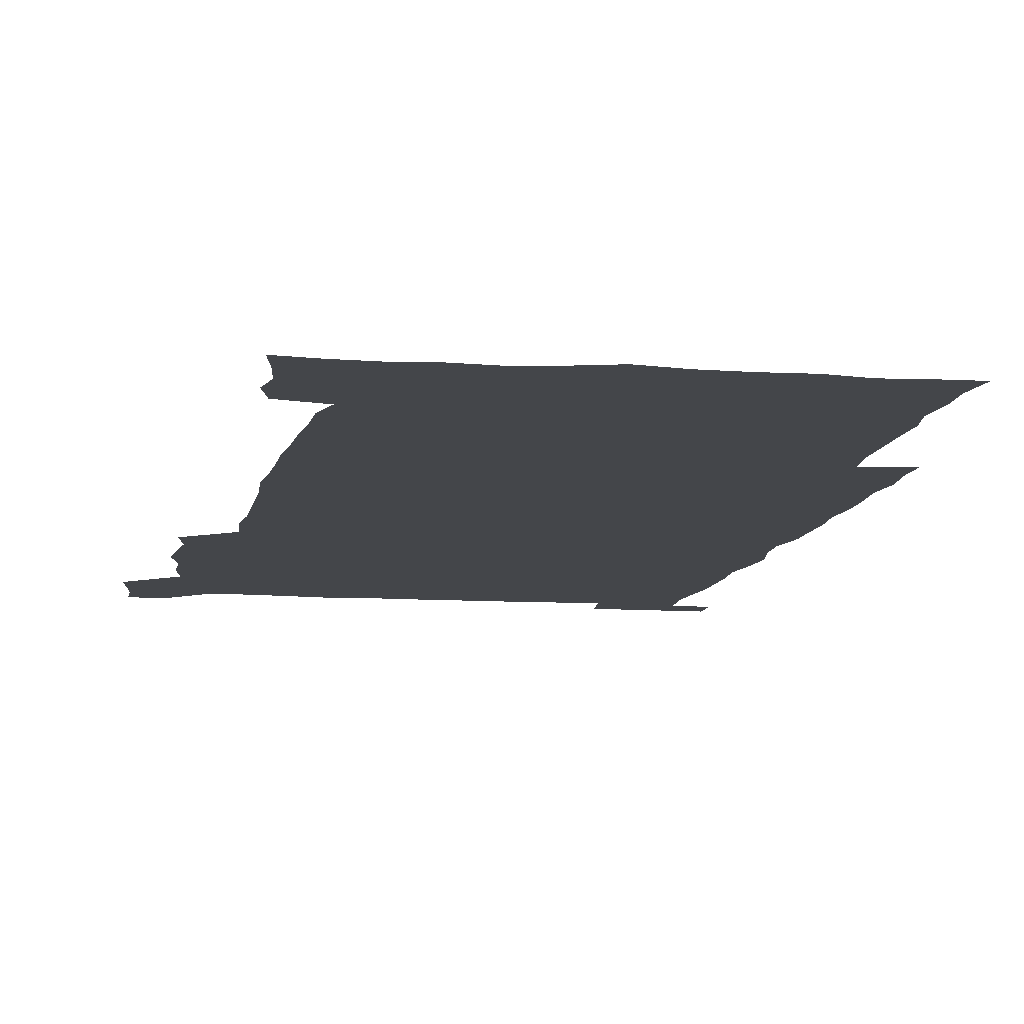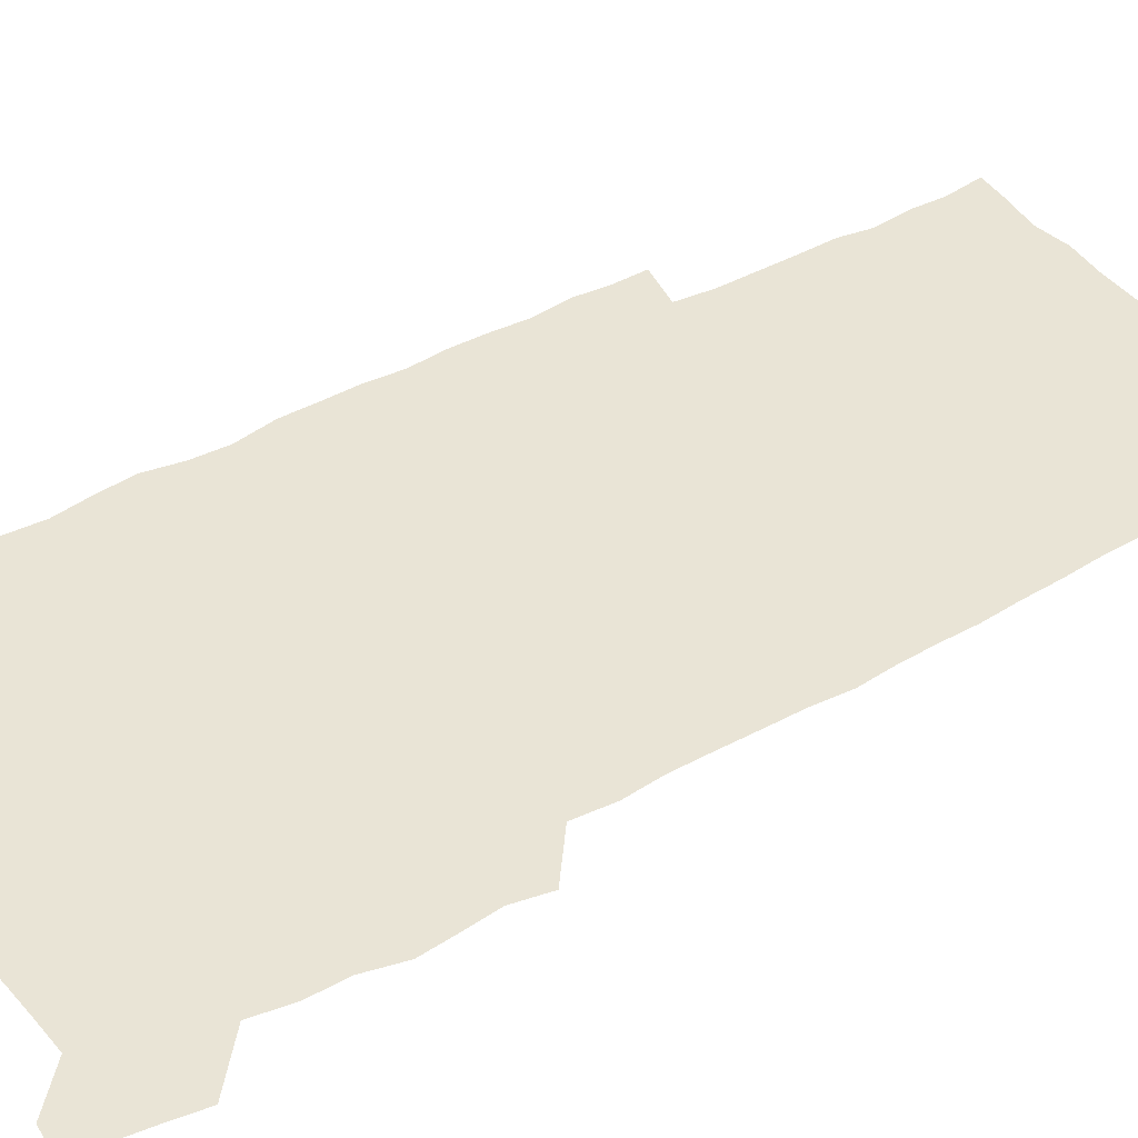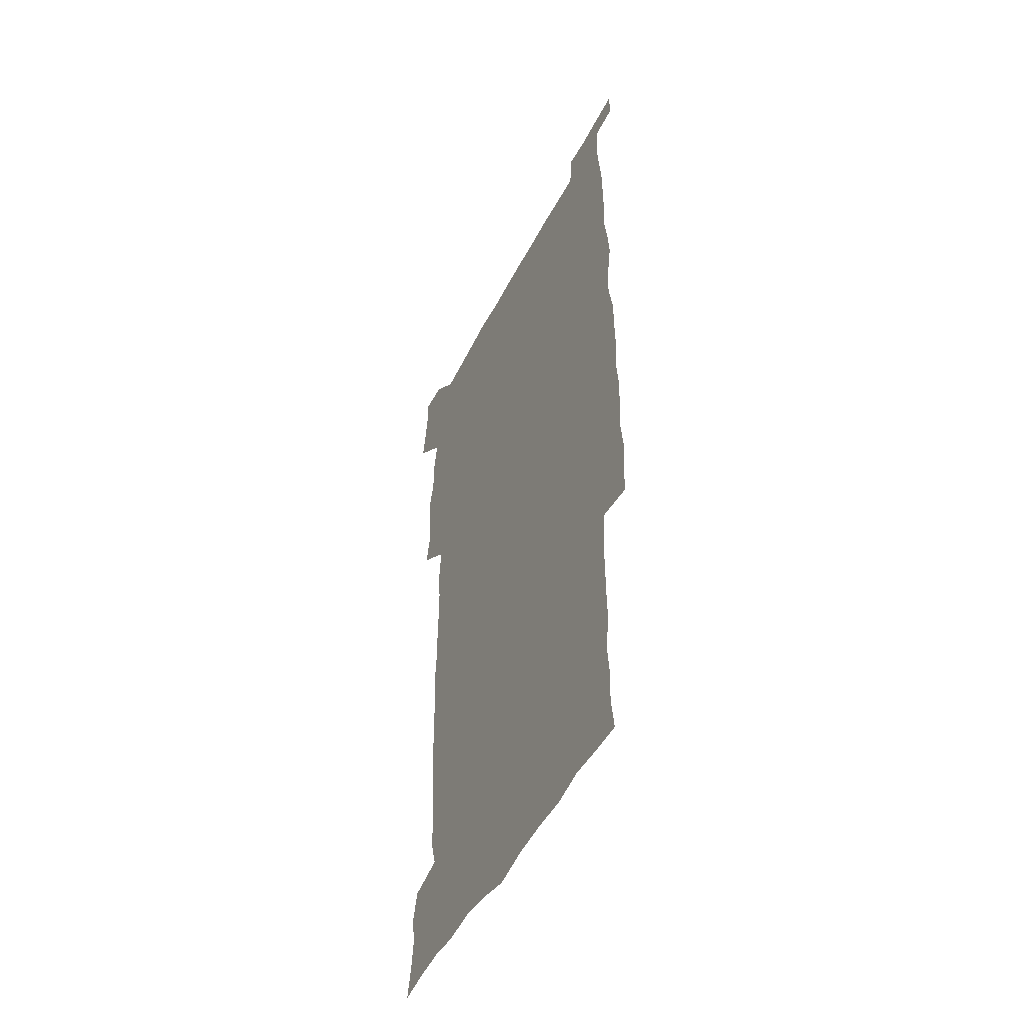
<metadata>
{"format":"obj","ext":"obj","renderer":"f3d","projection":"perspective","resolution":1024,"background":"white","views":[{"elev":-9.6,"azim":-10.0,"up":"+Z"},{"elev":42.6,"azim":-123.2,"up":"+Z"},{"elev":-50.5,"azim":63.4,"up":"+Y"}]}
</metadata>
<code>
v 445.7 559.1 0
v 447.9 572.5 0
v 449.7 586 0
v 449.7 600 0
v 461.6 163.7 0
v 464.2 177.4 0
v 466 191.2 0
v 463.8 202.8 0
v 467.3 216.2 0
v 459 450.6 0
v 462 465.3 0
v 460.5 479.9 0
v 459.3 494.4 0
v 463.2 510.2 0
v 463.1 525.6 0
v 465.9 541.3 0
v 465 556.5 0
v 465.8 570.6 0
v 465.8 584.7 0
v 464.8 599.1 0
v 476 165.7 0
v 480.3 180.3 0
v 483.9 194.6 0
v 481.3 206 0
v 484.9 220.8 0
v 481.5 232.9 0
v 481.2 248.7 0
v 480 264.2 0
v 479.4 280.1 0
v 478.2 295.5 0
v 478.2 311 0
v 477.7 326.1 0
v 476.5 340.8 0
v 477.7 356.3 0
v 477.8 371.8 0
v 478.1 387.6 0
v 478.1 403.5 0
v 476.7 419.3 0
v 478.2 435.5 0
v 477.4 450.6 0
v 479.6 465.7 0
v 477.5 480.6 0
v 480.3 495.7 0
v 480.9 510.5 0
v 479.8 525.4 0
v 482.7 540.2 0
v 481.5 555.4 0
v 480.9 569.9 0
v 481.1 583.7 0
v 490.7 166.4 0
v 494.8 181.3 0
v 495.6 194.4 0
v 497 208.6 0
v 499.2 224.4 0
v 496.5 237.2 0
v 498.6 254.1 0
v 497.6 268.8 0
v 498.1 284.6 0
v 497.9 299.6 0
v 496.7 314.3 0
v 496.1 329.2 0
v 496.1 344.4 0
v 495.5 359.3 0
v 496.5 375 0
v 496.6 390.2 0
v 495.9 405.2 0
v 496 420.6 0
v 495.8 435.8 0
v 495.2 451 0
v 496.4 466.1 0
v 497 481.1 0
v 496.6 495.8 0
v 497.8 510.5 0
v 497.5 525.3 0
v 497.9 539.8 0
v 498.7 553.8 0
v 496.6 569.4 0
v 495 584.7 0
v 504.4 164.6 0
v 508.7 180.7 0
v 509.4 194.5 0
v 515.1 214.2 0
v 515 228 0
v 514.3 242 0
v 513.6 256.2 0
v 513.5 271.3 0
v 514.4 287.1 0
v 512.7 301 0
v 512.2 315.8 0
v 512.5 331.2 0
v 511 345.5 0
v 511.6 360.8 0
v 513.4 377 0
v 512.8 391.4 0
v 512.3 406.2 0
v 511.7 421 0
v 512.4 436.3 0
v 512.8 451.4 0
v 512.7 466.3 0
v 513.2 481.1 0
v 512.8 495.8 0
v 512.5 510.5 0
v 512.8 525.1 0
v 512.8 539.6 0
v 513 554 0
v 512 568.9 0
v 509.4 585.8 0
v 521.8 166 0
v 524.1 181.3 0
v 527.3 199.1 0
v 529.1 215.4 0
v 528.6 228.4 0
v 530.3 244.8 0
v 528.4 257.7 0
v 528.6 272.8 0
v 528.4 287.7 0
v 527.9 302.3 0
v 526.8 316.5 0
v 528.2 333 0
v 528.2 347.7 0
v 527.1 361.9 0
v 527.4 376.9 0
v 527.9 392 0
v 527.6 406.6 0
v 527.7 421.4 0
v 526.5 436.3 0
v 527.7 451.7 0
v 527.9 466.4 0
v 527.9 481.1 0
v 528.1 495.7 0
v 527.8 510.4 0
v 527.6 524.9 0
v 528.5 539.1 0
v 527.6 554.1 0
v 526.4 569.6 0
v 523.8 587.4 0
v 536.5 163.1 0
v 540.4 183.5 0
v 541.7 199.2 0
v 542.4 214.1 0
v 543.4 230.5 0
v 543.5 244.8 0
v 542.8 258.2 0
v 543.1 273.1 0
v 543.2 288.5 0
v 542.6 303.2 0
v 542.2 317.9 0
v 542.3 332.9 0
v 542.4 348.1 0
v 542.2 362.7 0
v 542.1 377.4 0
v 542 391.9 0
v 541.3 406 0
v 542.9 422.3 0
v 542.1 436.8 0
v 542.5 451.8 0
v 542.5 466.5 0
v 541.5 481.2 0
v 542.7 496 0
v 542.4 510.5 0
v 543.1 524.8 0
v 542.4 540.1 0
v 542.1 554.5 0
v 541.4 569.7 0
v 539.9 586 0
v 551.7 158.8 0
v 554.8 181.4 0
v 555.7 197.6 0
v 556.6 214.4 0
v 557.2 230.4 0
v 557.1 244.5 0
v 557.6 259.4 0
v 557.1 272.5 0
v 557.5 290 0
v 556.9 303.6 0
v 556.7 318.1 0
v 556.6 333.1 0
v 556.6 348 0
v 556.5 362.8 0
v 556.5 377.6 0
v 556.6 392.1 0
v 556.8 407.3 0
v 557 422.2 0
v 556.9 436.9 0
v 557.1 451.9 0
v 557.3 466.6 0
v 556.8 481.3 0
v 557.4 495.9 0
v 557 510.5 0
v 557.2 524.9 0
v 557.1 539.7 0
v 556.8 554.6 0
v 556.4 569.5 0
v 555 586.5 0
v 568.6 161.8 0
v 570.2 182.5 0
v 570.8 199.4 0
v 571.2 216.2 0
v 571.2 229.9 0
v 571.3 245.8 0
v 571.2 259.2 0
v 571 272.6 0
v 571.2 290 0
v 571.4 304.1 0
v 571.2 318.5 0
v 571.2 333.7 0
v 571 348.3 0
v 570.8 363.2 0
v 570.4 377 0
v 571.4 393.1 0
v 571.4 407.6 0
v 571.4 422 0
v 571.3 436.8 0
v 571.4 451.5 0
v 571.6 466.8 0
v 571.6 481.3 0
v 571.6 495.9 0
v 571.5 510.5 0
v 571.4 525.3 0
v 571.7 539.4 0
v 571.3 555.3 0
v 571.2 570 0
v 570.3 586.8 0
v 585.1 162.3 0
v 585.1 182.4 0
v 585.7 197.3 0
v 585.4 214.4 0
v 585.3 230.2 0
v 585.6 244.3 0
v 585.2 259.1 0
v 585.3 272.8 0
v 586.1 287.6 0
v 585.6 304.2 0
v 585.5 318.4 0
v 585.4 333.7 0
v 585.3 348.6 0
v 585.1 363.7 0
v 585.4 378.6 0
v 585.4 393.1 0
v 585.4 408 0
v 585.8 422.1 0
v 585.8 436.9 0
v 585.8 451.5 0
v 585.8 466.4 0
v 586.1 481.2 0
v 586.1 495.9 0
v 586 510.5 0
v 586.1 525.1 0
v 586.1 540.1 0
v 586.4 554.5 0
v 586.3 569.8 0
v 585.9 586.1 0
v 601.2 161.4 0
v 600.3 179.9 0
v 600.4 196.7 0
v 599.5 215.1 0
v 599.8 229.1 0
v 599.9 243.6 0
v 599.7 258.4 0
v 599.5 274.4 0
v 600.5 287.4 0
v 599.8 304.1 0
v 599.8 318.6 0
v 599.9 332.8 0
v 599.5 349.2 0
v 599.4 363.9 0
v 599.5 378.5 0
v 599.7 393 0
v 600.1 407.6 0
v 600 422.3 0
v 600.1 436.8 0
v 600.2 451.4 0
v 600.5 465.8 0
v 600.6 481.1 0
v 600.6 495.9 0
v 600.5 510.5 0
v 600.7 525.3 0
v 600.7 539.9 0
v 601.1 554.9 0
v 601.2 569.8 0
v 601.2 586.6 0
v 616.4 164.2 0
v 614.2 183.8 0
v 615.4 196.2 0
v 614.2 213.1 0
v 614.2 227.9 0
v 614.7 242.3 0
v 614.8 257.2 0
v 614.4 273 0
v 614.6 287.7 0
v 613.6 304.5 0
v 614.2 318.4 0
v 613.9 333.6 0
v 614.2 348.1 0
v 613.9 363.2 0
v 614 377.8 0
v 614.2 392.5 0
v 614.3 407.3 0
v 614.7 421.9 0
v 614.5 436.7 0
v 615.1 451.4 0
v 614.5 467.4 0
v 615.5 481.6 0
v 615 496.1 0
v 615.2 510.7 0
v 615.3 525.4 0
v 614.6 539.3 0
v 615.9 555.2 0
v 615.8 569.3 0
v 616.4 585.5 0
v 632.1 162.7 0
v 629.3 180.9 0
v 629.9 194.7 0
v 628.9 211 0
v 628.6 226.4 0
v 629.5 240.7 0
v 629.5 256.2 0
v 629.2 272.2 0
v 629.3 287.7 0
v 627.8 303.6 0
v 629 317.5 0
v 628.9 332.4 0
v 628.6 347.5 0
v 628.9 362.1 0
v 628.4 377.3 0
v 629 391.8 0
v 629.6 406.4 0
v 630.2 421.2 0
v 629.7 436.4 0
v 629.6 451.5 0
v 628.6 466.7 0
v 630.5 481.3 0
v 630.3 496 0
v 631.5 511 0
v 630.8 525.7 0
v 630.1 540.4 0
v 630.7 555.2 0
v 630.5 569.7 0
v 631.3 584.9 0
v 632.7 602.3 0
v 646.4 162.2 0
v 644.4 178.3 0
v 645.1 191.9 0
v 643.6 208.4 0
v 645.9 221.8 0
v 645.6 237.2 0
v 645.6 253.1 0
v 645.5 269.5 0
v 647.2 285.1 0
v 645 301.1 0
v 644.8 315.9 0
v 643.6 331.3 0
v 644.9 345.6 0
v 644.2 360.9 0
v 645.4 375.4 0
v 645.7 390.3 0
v 646.6 405.1 0
v 645.7 420.5 0
v 646.1 435.5 0
v 645.6 451 0
v 645.7 466.3 0
v 644.5 481.3 0
v 645.4 495.7 0
v 647.1 511.1 0
v 646 526.1 0
v 644.8 540.5 0
v 646.5 555.7 0
v 645 570 0
v 645.6 584.8 0
v 647 600.6 0
v 665.5 282.1 0
v 665.2 296.7 0
v 666.6 310.9 0
v 664.9 326.7 0
v 665.9 341.5 0
v 666.1 356.8 0
v 664.8 372.6 0
v 666 387.5 0
v 665.7 402.7 0
v 665.7 417.8 0
v 662.7 434.6 0
v 663.5 449.8 0
v 666.3 464.8 0
v 664.9 480.3 0
v 662.7 495.9 0
v 663.6 511.3 0
v 663.5 526.4 0
v 663.3 541.6 0
v 661.6 556.6 0
v 660.4 571.2 0
v 661.6 587.1 0
v 661.8 601.2 0
v 676.3 587.5 0
v 676.3 601.3 0
f 16 17 1
f 1 17 2
f 17 18 2
f 2 18 3
f 18 19 3
f 3 19 4
f 19 20 4
f 5 21 6
f 21 22 6
f 6 22 7
f 22 23 7
f 7 23 8
f 23 24 8
f 8 24 9
f 24 25 9
f 39 40 10
f 10 40 11
f 40 41 11
f 11 41 12
f 41 42 12
f 12 42 13
f 42 43 13
f 13 43 14
f 43 44 14
f 14 44 15
f 44 45 15
f 15 45 16
f 45 46 16
f 16 46 17
f 46 47 17
f 17 47 18
f 47 48 18
f 18 48 19
f 48 49 19
f 19 49 20
f 21 50 22
f 50 51 22
f 22 51 23
f 51 52 23
f 23 52 24
f 52 53 24
f 24 53 25
f 53 54 25
f 25 54 26
f 54 55 26
f 26 55 27
f 55 56 27
f 27 56 28
f 56 57 28
f 28 57 29
f 57 58 29
f 29 58 30
f 58 59 30
f 30 59 31
f 59 60 31
f 31 60 32
f 60 61 32
f 32 61 33
f 61 62 33
f 33 62 34
f 62 63 34
f 34 63 35
f 63 64 35
f 35 64 36
f 64 65 36
f 36 65 37
f 65 66 37
f 37 66 38
f 66 67 38
f 38 67 39
f 67 68 39
f 39 68 40
f 68 69 40
f 40 69 41
f 69 70 41
f 41 70 42
f 70 71 42
f 42 71 43
f 71 72 43
f 43 72 44
f 72 73 44
f 44 73 45
f 73 74 45
f 45 74 46
f 74 75 46
f 46 75 47
f 75 76 47
f 47 76 48
f 76 77 48
f 48 77 49
f 77 78 49
f 50 79 51
f 79 80 51
f 51 80 52
f 80 81 52
f 52 81 53
f 81 82 53
f 53 82 54
f 82 83 54
f 54 83 55
f 83 84 55
f 55 84 56
f 84 85 56
f 56 85 57
f 85 86 57
f 57 86 58
f 86 87 58
f 58 87 59
f 87 88 59
f 59 88 60
f 88 89 60
f 60 89 61
f 89 90 61
f 61 90 62
f 90 91 62
f 62 91 63
f 91 92 63
f 63 92 64
f 92 93 64
f 64 93 65
f 93 94 65
f 65 94 66
f 94 95 66
f 66 95 67
f 95 96 67
f 67 96 68
f 96 97 68
f 68 97 69
f 97 98 69
f 69 98 70
f 98 99 70
f 70 99 71
f 99 100 71
f 71 100 72
f 100 101 72
f 72 101 73
f 101 102 73
f 73 102 74
f 102 103 74
f 74 103 75
f 103 104 75
f 75 104 76
f 104 105 76
f 76 105 77
f 105 106 77
f 77 106 78
f 106 107 78
f 79 108 80
f 108 109 80
f 80 109 81
f 109 110 81
f 81 110 82
f 110 111 82
f 82 111 83
f 111 112 83
f 83 112 84
f 112 113 84
f 84 113 85
f 113 114 85
f 85 114 86
f 114 115 86
f 86 115 87
f 115 116 87
f 87 116 88
f 116 117 88
f 88 117 89
f 117 118 89
f 89 118 90
f 118 119 90
f 90 119 91
f 119 120 91
f 91 120 92
f 120 121 92
f 92 121 93
f 121 122 93
f 93 122 94
f 122 123 94
f 94 123 95
f 123 124 95
f 95 124 96
f 124 125 96
f 96 125 97
f 125 126 97
f 97 126 98
f 126 127 98
f 98 127 99
f 127 128 99
f 99 128 100
f 128 129 100
f 100 129 101
f 129 130 101
f 101 130 102
f 130 131 102
f 102 131 103
f 131 132 103
f 103 132 104
f 132 133 104
f 104 133 105
f 133 134 105
f 105 134 106
f 134 135 106
f 106 135 107
f 135 136 107
f 108 137 109
f 137 138 109
f 109 138 110
f 138 139 110
f 110 139 111
f 139 140 111
f 111 140 112
f 140 141 112
f 112 141 113
f 141 142 113
f 113 142 114
f 142 143 114
f 114 143 115
f 143 144 115
f 115 144 116
f 144 145 116
f 116 145 117
f 145 146 117
f 117 146 118
f 146 147 118
f 118 147 119
f 147 148 119
f 119 148 120
f 148 149 120
f 120 149 121
f 149 150 121
f 121 150 122
f 150 151 122
f 122 151 123
f 151 152 123
f 123 152 124
f 152 153 124
f 124 153 125
f 153 154 125
f 125 154 126
f 154 155 126
f 126 155 127
f 155 156 127
f 127 156 128
f 156 157 128
f 128 157 129
f 157 158 129
f 129 158 130
f 158 159 130
f 130 159 131
f 159 160 131
f 131 160 132
f 160 161 132
f 132 161 133
f 161 162 133
f 133 162 134
f 162 163 134
f 134 163 135
f 163 164 135
f 135 164 136
f 164 165 136
f 137 166 138
f 166 167 138
f 138 167 139
f 167 168 139
f 139 168 140
f 168 169 140
f 140 169 141
f 169 170 141
f 141 170 142
f 170 171 142
f 142 171 143
f 171 172 143
f 143 172 144
f 172 173 144
f 144 173 145
f 173 174 145
f 145 174 146
f 174 175 146
f 146 175 147
f 175 176 147
f 147 176 148
f 176 177 148
f 148 177 149
f 177 178 149
f 149 178 150
f 178 179 150
f 150 179 151
f 179 180 151
f 151 180 152
f 180 181 152
f 152 181 153
f 181 182 153
f 153 182 154
f 182 183 154
f 154 183 155
f 183 184 155
f 155 184 156
f 184 185 156
f 156 185 157
f 185 186 157
f 157 186 158
f 186 187 158
f 158 187 159
f 187 188 159
f 159 188 160
f 188 189 160
f 160 189 161
f 189 190 161
f 161 190 162
f 190 191 162
f 162 191 163
f 191 192 163
f 163 192 164
f 192 193 164
f 164 193 165
f 193 194 165
f 166 195 167
f 195 196 167
f 167 196 168
f 196 197 168
f 168 197 169
f 197 198 169
f 169 198 170
f 198 199 170
f 170 199 171
f 199 200 171
f 171 200 172
f 200 201 172
f 172 201 173
f 201 202 173
f 173 202 174
f 202 203 174
f 174 203 175
f 203 204 175
f 175 204 176
f 204 205 176
f 176 205 177
f 205 206 177
f 177 206 178
f 206 207 178
f 178 207 179
f 207 208 179
f 179 208 180
f 208 209 180
f 180 209 181
f 209 210 181
f 181 210 182
f 210 211 182
f 182 211 183
f 211 212 183
f 183 212 184
f 212 213 184
f 184 213 185
f 213 214 185
f 185 214 186
f 214 215 186
f 186 215 187
f 215 216 187
f 187 216 188
f 216 217 188
f 188 217 189
f 217 218 189
f 189 218 190
f 218 219 190
f 190 219 191
f 219 220 191
f 191 220 192
f 220 221 192
f 192 221 193
f 221 222 193
f 193 222 194
f 222 223 194
f 195 224 196
f 224 225 196
f 196 225 197
f 225 226 197
f 197 226 198
f 226 227 198
f 198 227 199
f 227 228 199
f 199 228 200
f 228 229 200
f 200 229 201
f 229 230 201
f 201 230 202
f 230 231 202
f 202 231 203
f 231 232 203
f 203 232 204
f 232 233 204
f 204 233 205
f 233 234 205
f 205 234 206
f 234 235 206
f 206 235 207
f 235 236 207
f 207 236 208
f 236 237 208
f 208 237 209
f 237 238 209
f 209 238 210
f 238 239 210
f 210 239 211
f 239 240 211
f 211 240 212
f 240 241 212
f 212 241 213
f 241 242 213
f 213 242 214
f 242 243 214
f 214 243 215
f 243 244 215
f 215 244 216
f 244 245 216
f 216 245 217
f 245 246 217
f 217 246 218
f 246 247 218
f 218 247 219
f 247 248 219
f 219 248 220
f 248 249 220
f 220 249 221
f 249 250 221
f 221 250 222
f 250 251 222
f 222 251 223
f 251 252 223
f 224 253 225
f 253 254 225
f 225 254 226
f 254 255 226
f 226 255 227
f 255 256 227
f 227 256 228
f 256 257 228
f 228 257 229
f 257 258 229
f 229 258 230
f 258 259 230
f 230 259 231
f 259 260 231
f 231 260 232
f 260 261 232
f 232 261 233
f 261 262 233
f 233 262 234
f 262 263 234
f 234 263 235
f 263 264 235
f 235 264 236
f 264 265 236
f 236 265 237
f 265 266 237
f 237 266 238
f 266 267 238
f 238 267 239
f 267 268 239
f 239 268 240
f 268 269 240
f 240 269 241
f 269 270 241
f 241 270 242
f 270 271 242
f 242 271 243
f 271 272 243
f 243 272 244
f 272 273 244
f 244 273 245
f 273 274 245
f 245 274 246
f 274 275 246
f 246 275 247
f 275 276 247
f 247 276 248
f 276 277 248
f 248 277 249
f 277 278 249
f 249 278 250
f 278 279 250
f 250 279 251
f 279 280 251
f 251 280 252
f 280 281 252
f 253 282 254
f 282 283 254
f 254 283 255
f 283 284 255
f 255 284 256
f 284 285 256
f 256 285 257
f 285 286 257
f 257 286 258
f 286 287 258
f 258 287 259
f 287 288 259
f 259 288 260
f 288 289 260
f 260 289 261
f 289 290 261
f 261 290 262
f 290 291 262
f 262 291 263
f 291 292 263
f 263 292 264
f 292 293 264
f 264 293 265
f 293 294 265
f 265 294 266
f 294 295 266
f 266 295 267
f 295 296 267
f 267 296 268
f 296 297 268
f 268 297 269
f 297 298 269
f 269 298 270
f 298 299 270
f 270 299 271
f 299 300 271
f 271 300 272
f 300 301 272
f 272 301 273
f 301 302 273
f 273 302 274
f 302 303 274
f 274 303 275
f 303 304 275
f 275 304 276
f 304 305 276
f 276 305 277
f 305 306 277
f 277 306 278
f 306 307 278
f 278 307 279
f 307 308 279
f 279 308 280
f 308 309 280
f 280 309 281
f 309 310 281
f 282 311 283
f 311 312 283
f 283 312 284
f 312 313 284
f 284 313 285
f 313 314 285
f 285 314 286
f 314 315 286
f 286 315 287
f 315 316 287
f 287 316 288
f 316 317 288
f 288 317 289
f 317 318 289
f 289 318 290
f 318 319 290
f 290 319 291
f 319 320 291
f 291 320 292
f 320 321 292
f 292 321 293
f 321 322 293
f 293 322 294
f 322 323 294
f 294 323 295
f 323 324 295
f 295 324 296
f 324 325 296
f 296 325 297
f 325 326 297
f 297 326 298
f 326 327 298
f 298 327 299
f 327 328 299
f 299 328 300
f 328 329 300
f 300 329 301
f 329 330 301
f 301 330 302
f 330 331 302
f 302 331 303
f 331 332 303
f 303 332 304
f 332 333 304
f 304 333 305
f 333 334 305
f 305 334 306
f 334 335 306
f 306 335 307
f 335 336 307
f 307 336 308
f 336 337 308
f 308 337 309
f 337 338 309
f 309 338 310
f 338 339 310
f 311 341 312
f 341 342 312
f 312 342 313
f 342 343 313
f 313 343 314
f 343 344 314
f 314 344 315
f 344 345 315
f 315 345 316
f 345 346 316
f 316 346 317
f 346 347 317
f 317 347 318
f 347 348 318
f 318 348 319
f 348 349 319
f 319 349 320
f 349 350 320
f 320 350 321
f 350 351 321
f 321 351 322
f 351 352 322
f 322 352 323
f 352 353 323
f 323 353 324
f 353 354 324
f 324 354 325
f 354 355 325
f 325 355 326
f 355 356 326
f 326 356 327
f 356 357 327
f 327 357 328
f 357 358 328
f 328 358 329
f 358 359 329
f 329 359 330
f 359 360 330
f 330 360 331
f 360 361 331
f 331 361 332
f 361 362 332
f 332 362 333
f 362 363 333
f 333 363 334
f 363 364 334
f 334 364 335
f 364 365 335
f 335 365 336
f 365 366 336
f 336 366 337
f 366 367 337
f 337 367 338
f 367 368 338
f 338 368 339
f 368 369 339
f 339 369 340
f 369 370 340
f 349 371 350
f 371 372 350
f 350 372 351
f 372 373 351
f 351 373 352
f 373 374 352
f 352 374 353
f 374 375 353
f 353 375 354
f 375 376 354
f 354 376 355
f 376 377 355
f 355 377 356
f 377 378 356
f 356 378 357
f 378 379 357
f 357 379 358
f 379 380 358
f 358 380 359
f 380 381 359
f 359 381 360
f 381 382 360
f 360 382 361
f 382 383 361
f 361 383 362
f 383 384 362
f 362 384 363
f 384 385 363
f 363 385 364
f 385 386 364
f 364 386 365
f 386 387 365
f 365 387 366
f 387 388 366
f 366 388 367
f 388 389 367
f 367 389 368
f 389 390 368
f 368 390 369
f 390 391 369
f 369 391 370
f 391 392 370
f 391 393 392
f 393 394 392

</code>
